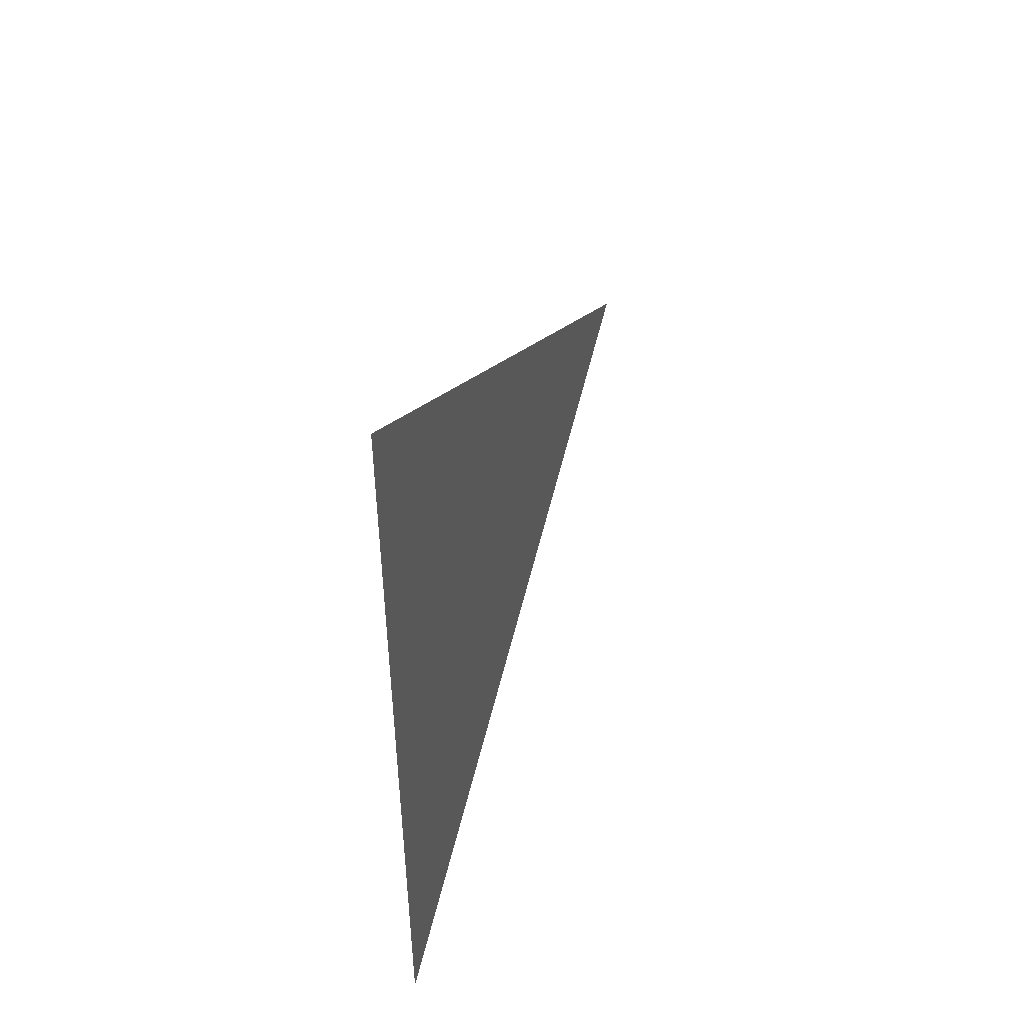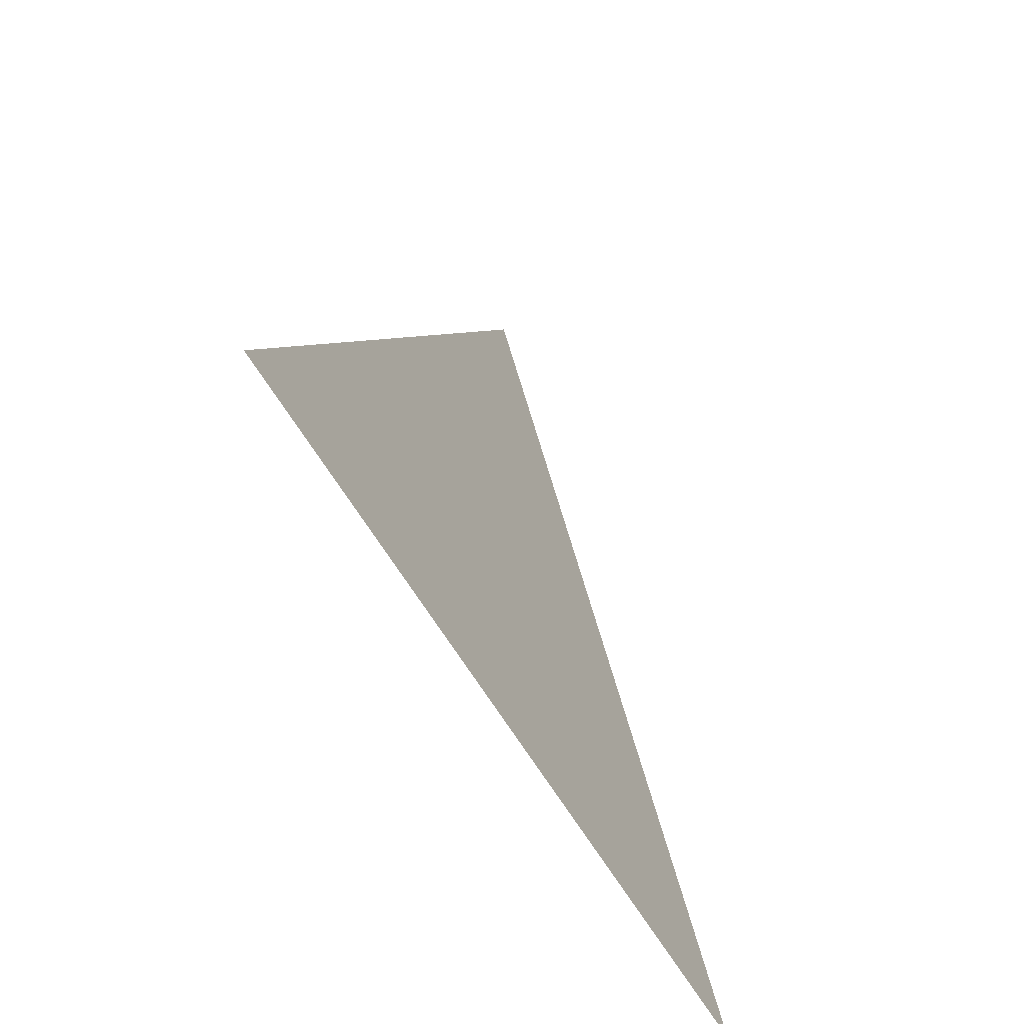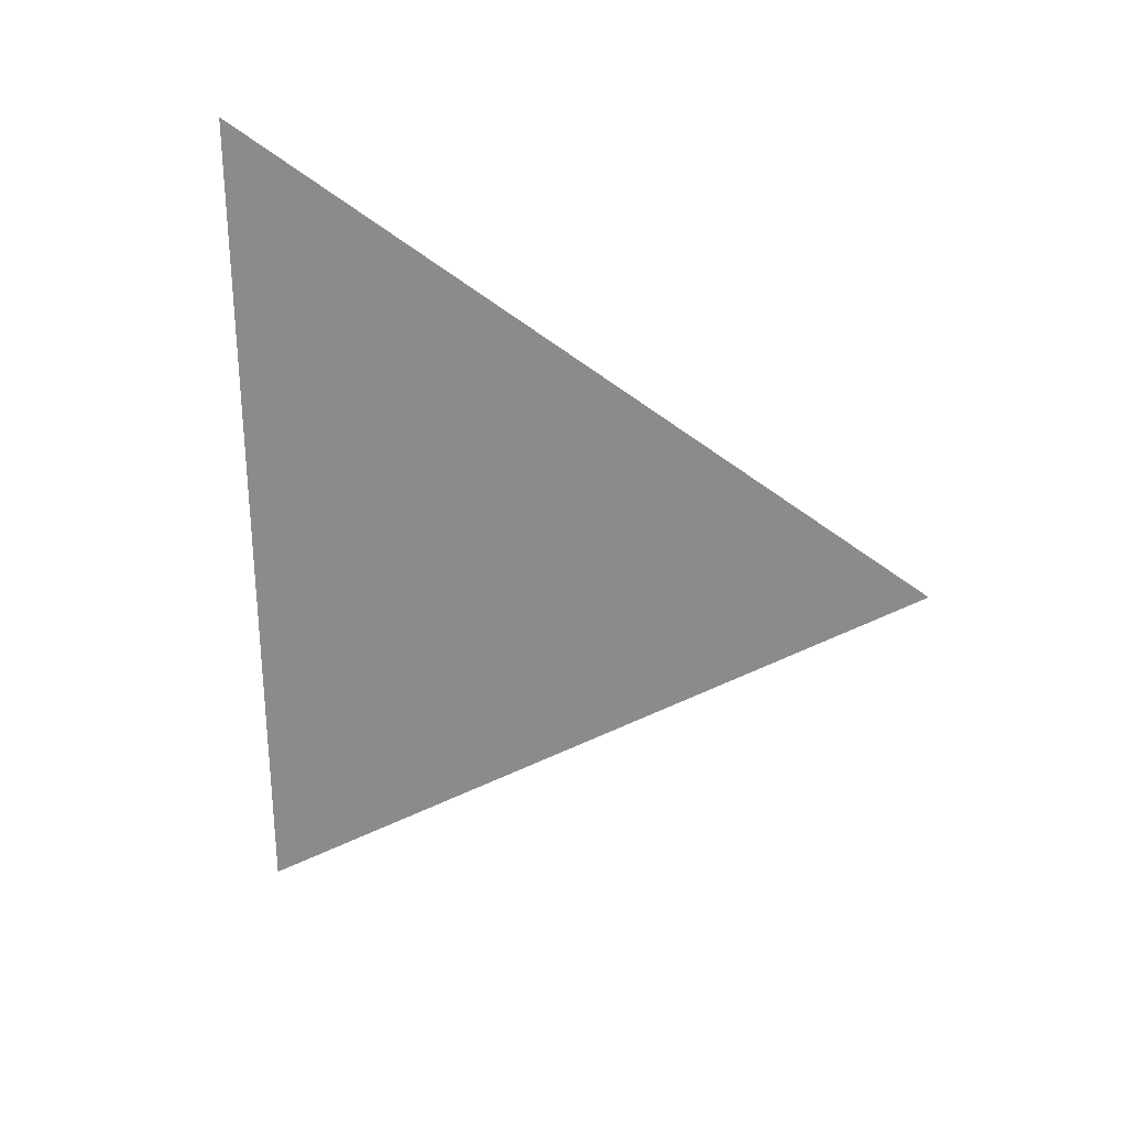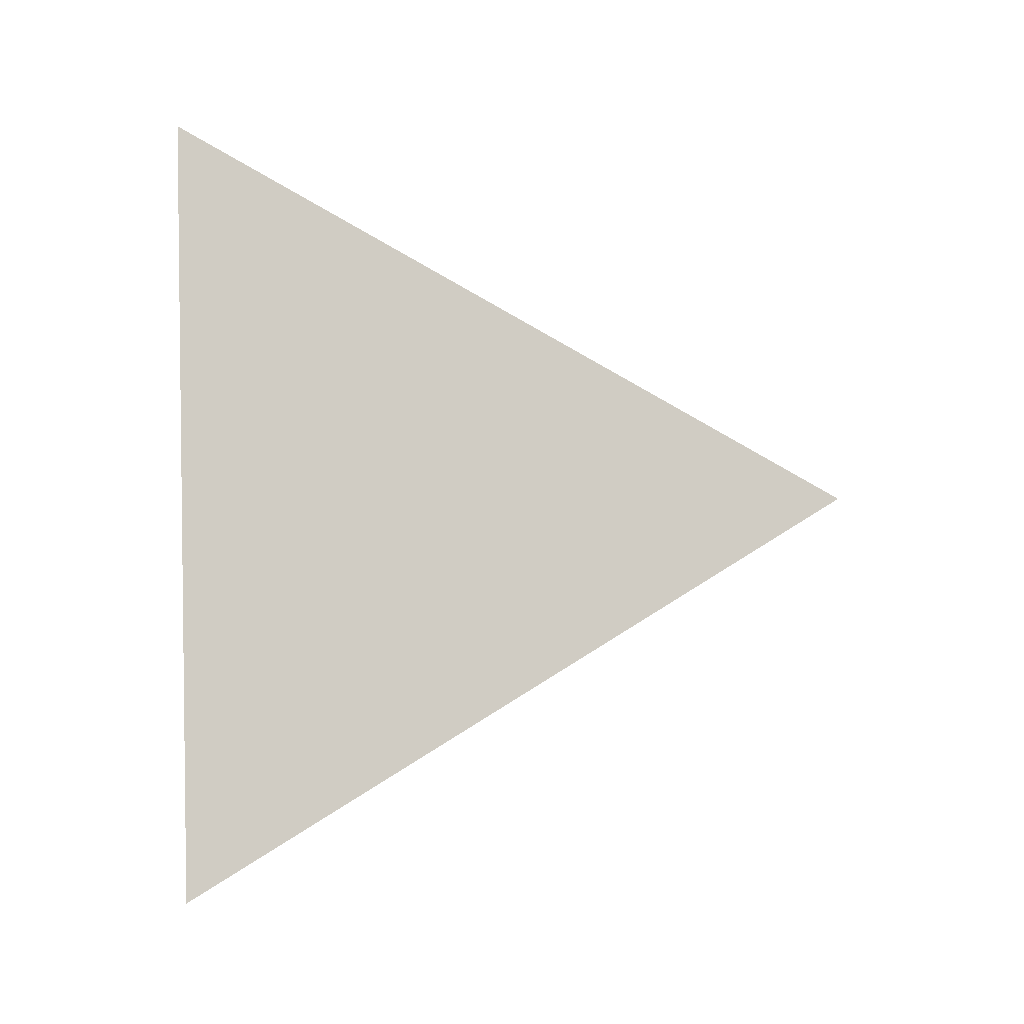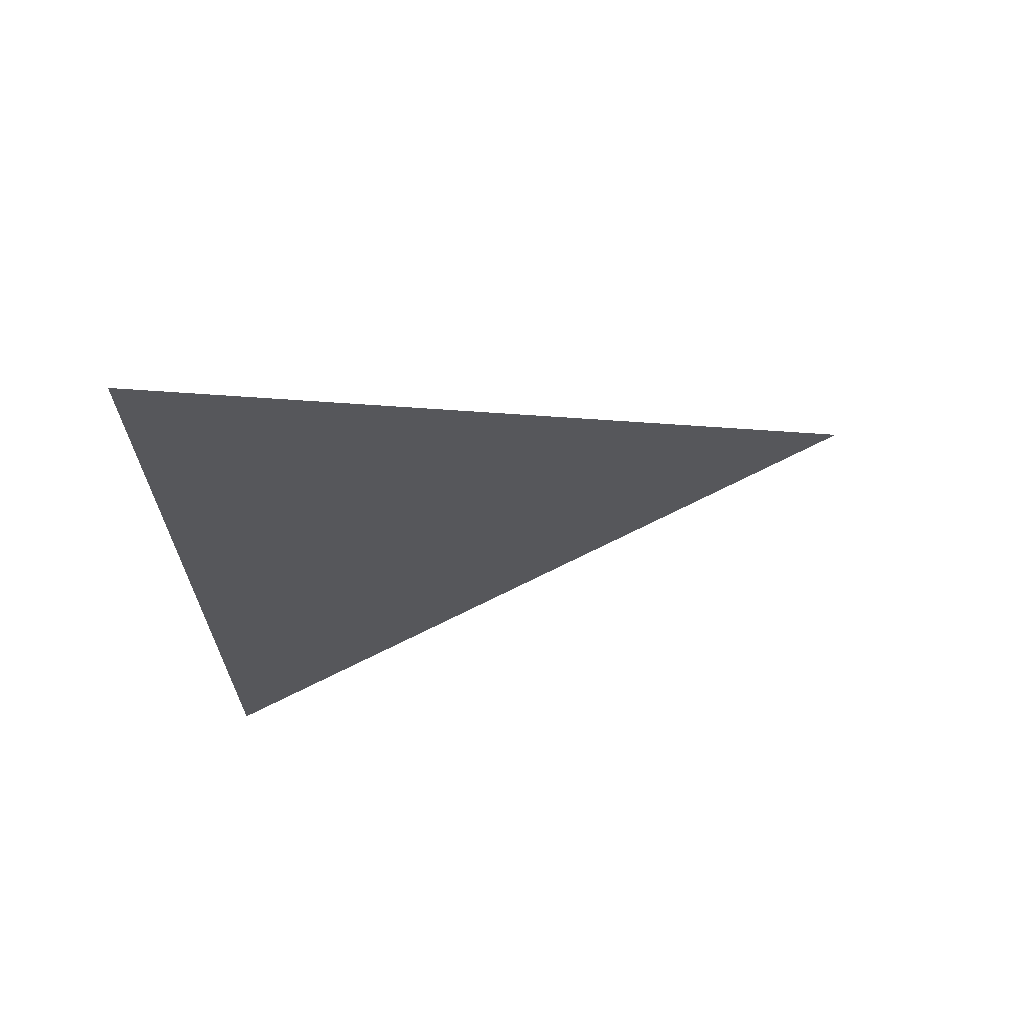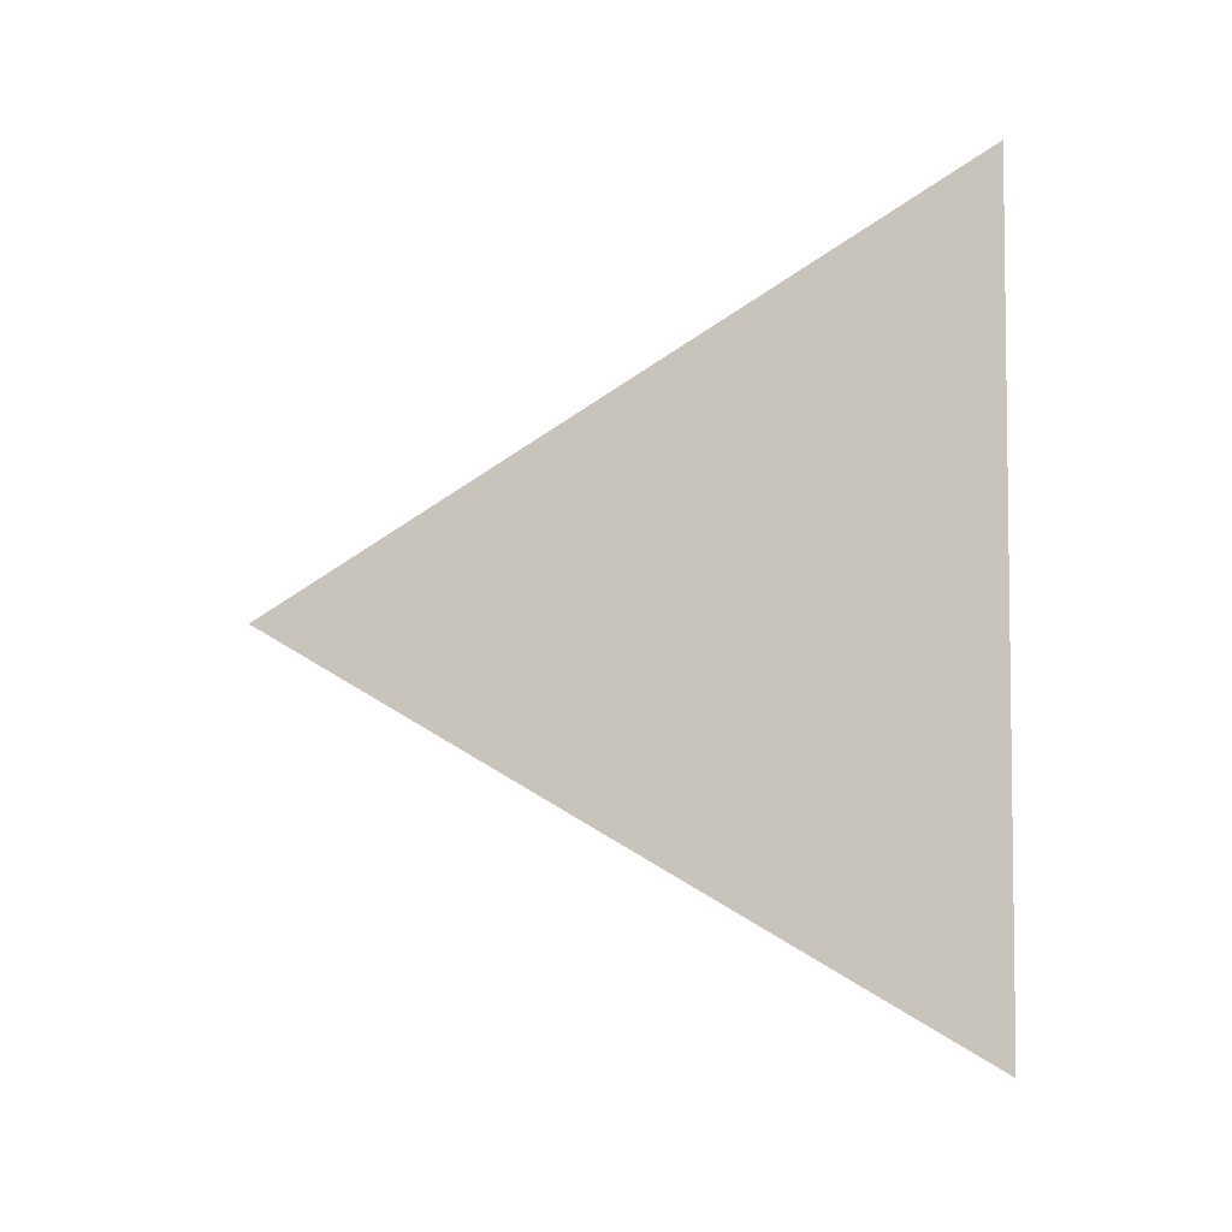
<metadata>
{"format":"obj","ext":"obj","renderer":"f3d","projection":"perspective","resolution":1024,"background":"white","views":[{"elev":43.4,"azim":-161.7,"up":"+Y"},{"elev":-58.7,"azim":-151.1,"up":"+Z"},{"elev":20.6,"azim":-67.6,"up":"+Y"},{"elev":-5.2,"azim":-97.2,"up":"+Y"},{"elev":63.5,"azim":-103.5,"up":"+Y"},{"elev":-13.8,"azim":107.2,"up":"+Y"}]}
</metadata>
<code>
v 1.048 -2.738 0.9156
v 1.048 -2.692 0.9894
v 1.048 -2.651 0.9133
g group_61874800_140627911893696
f 1 2 3

</code>
